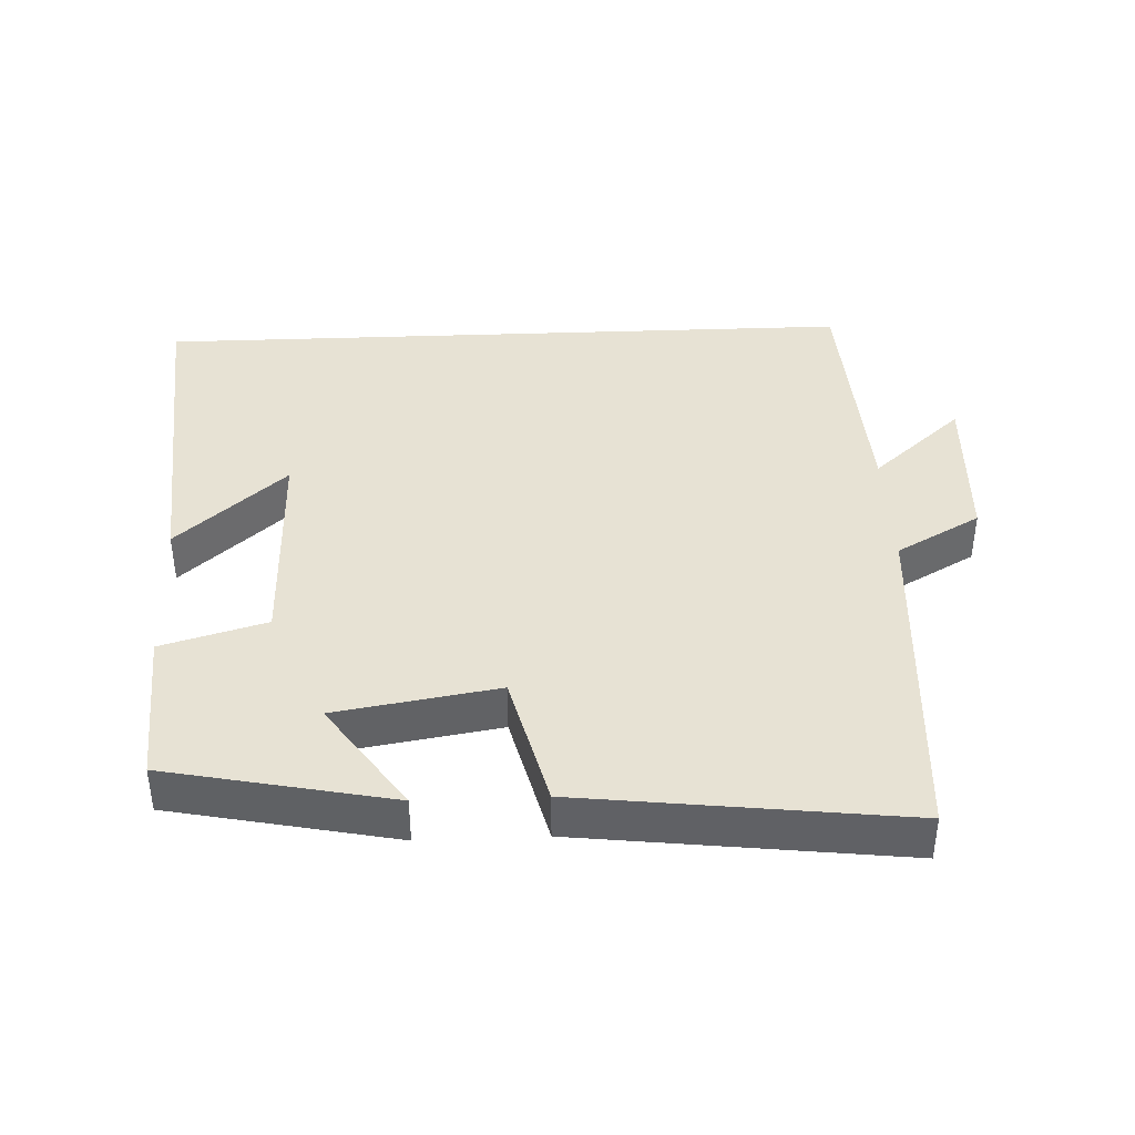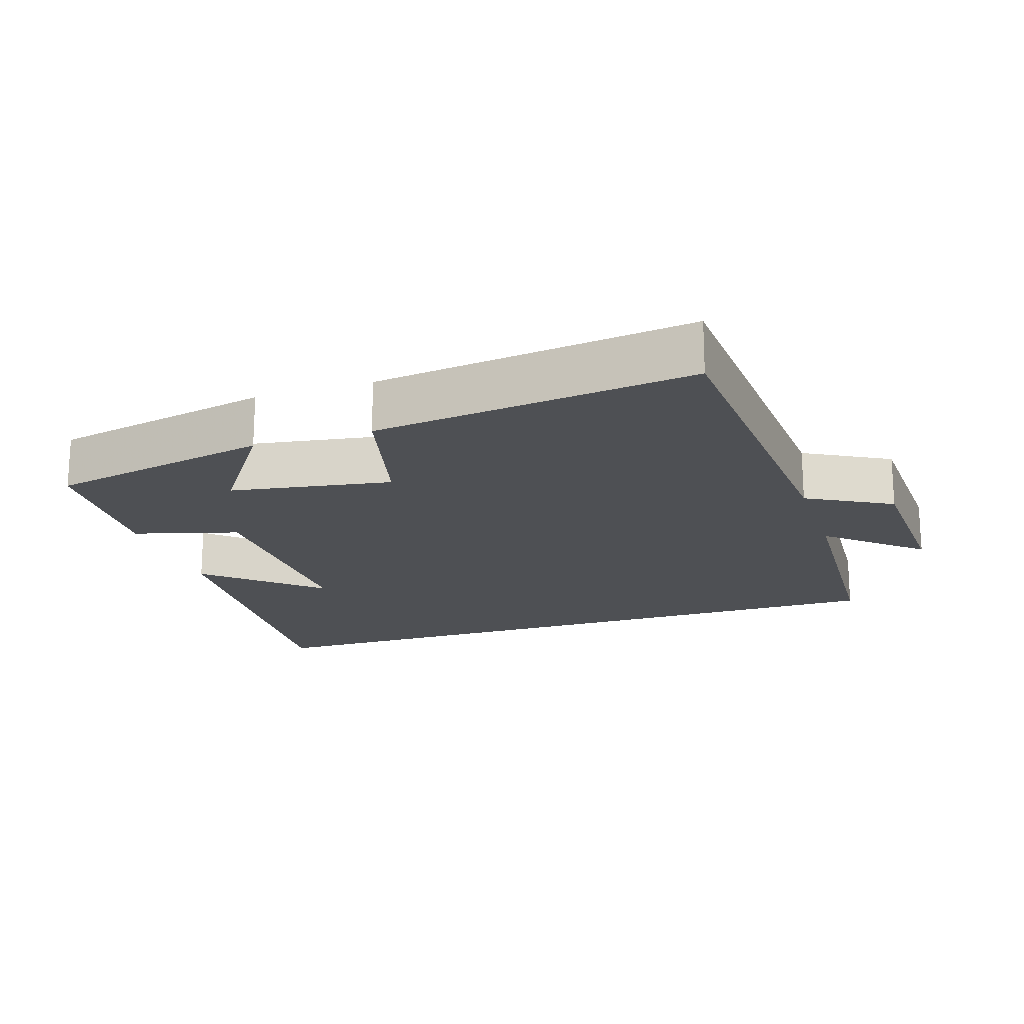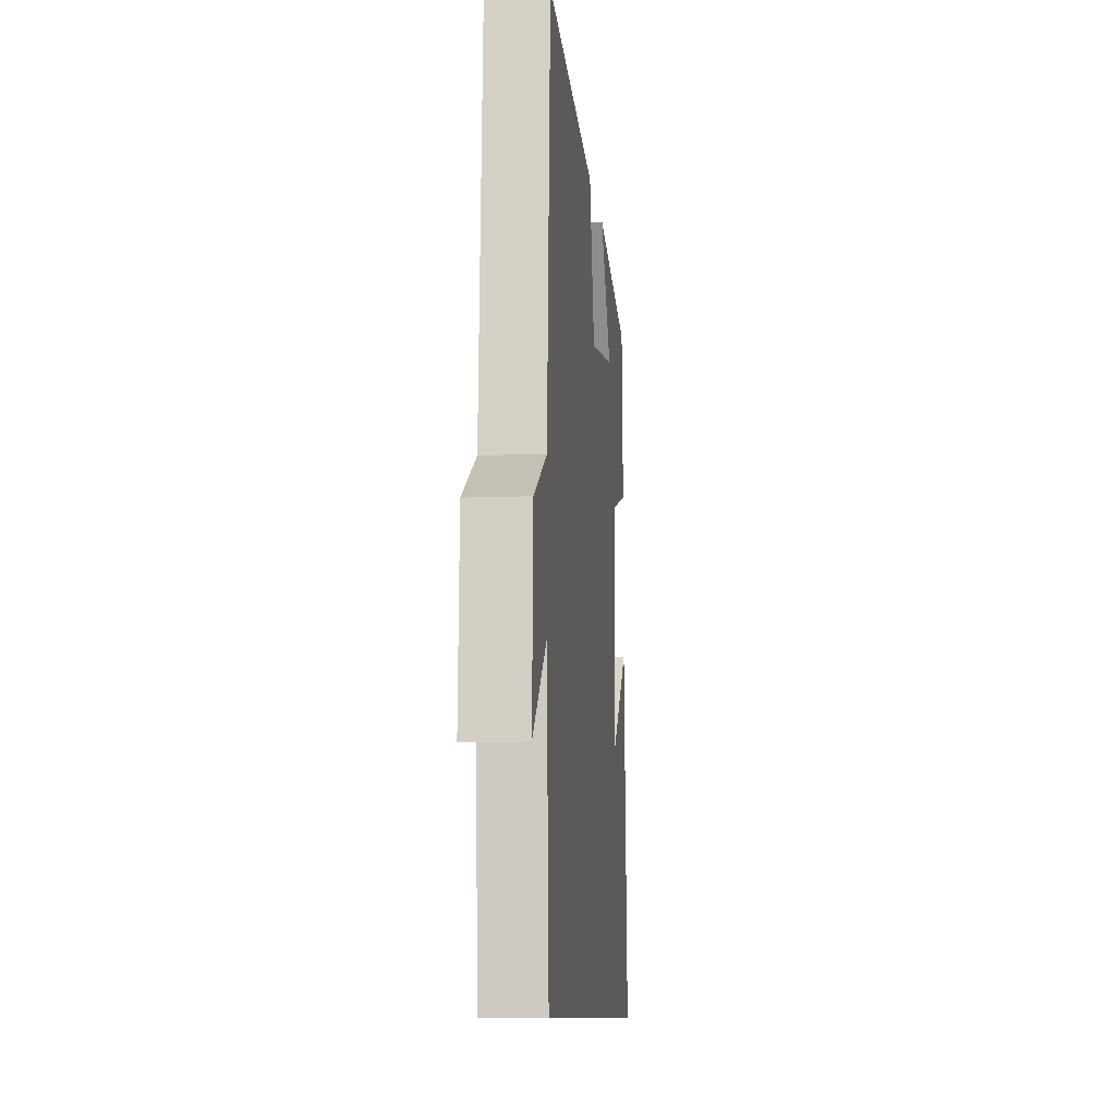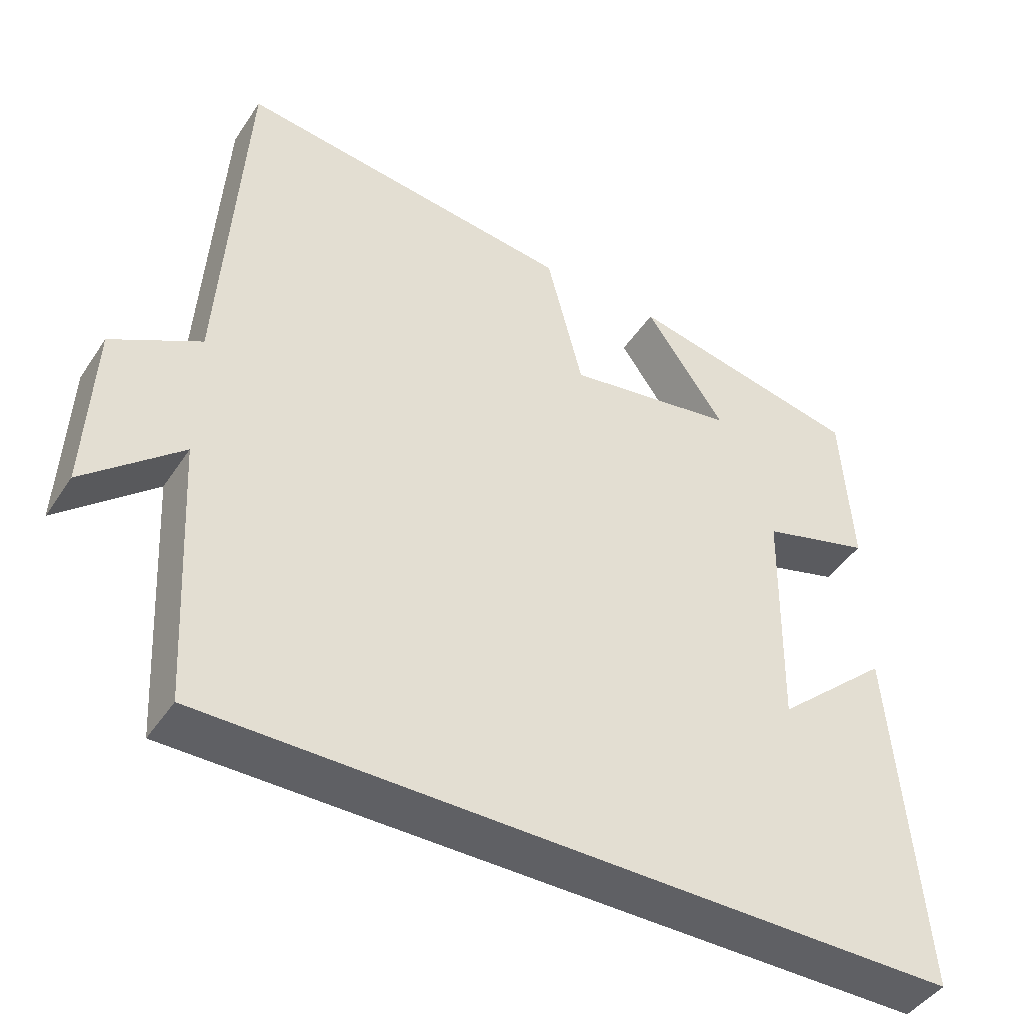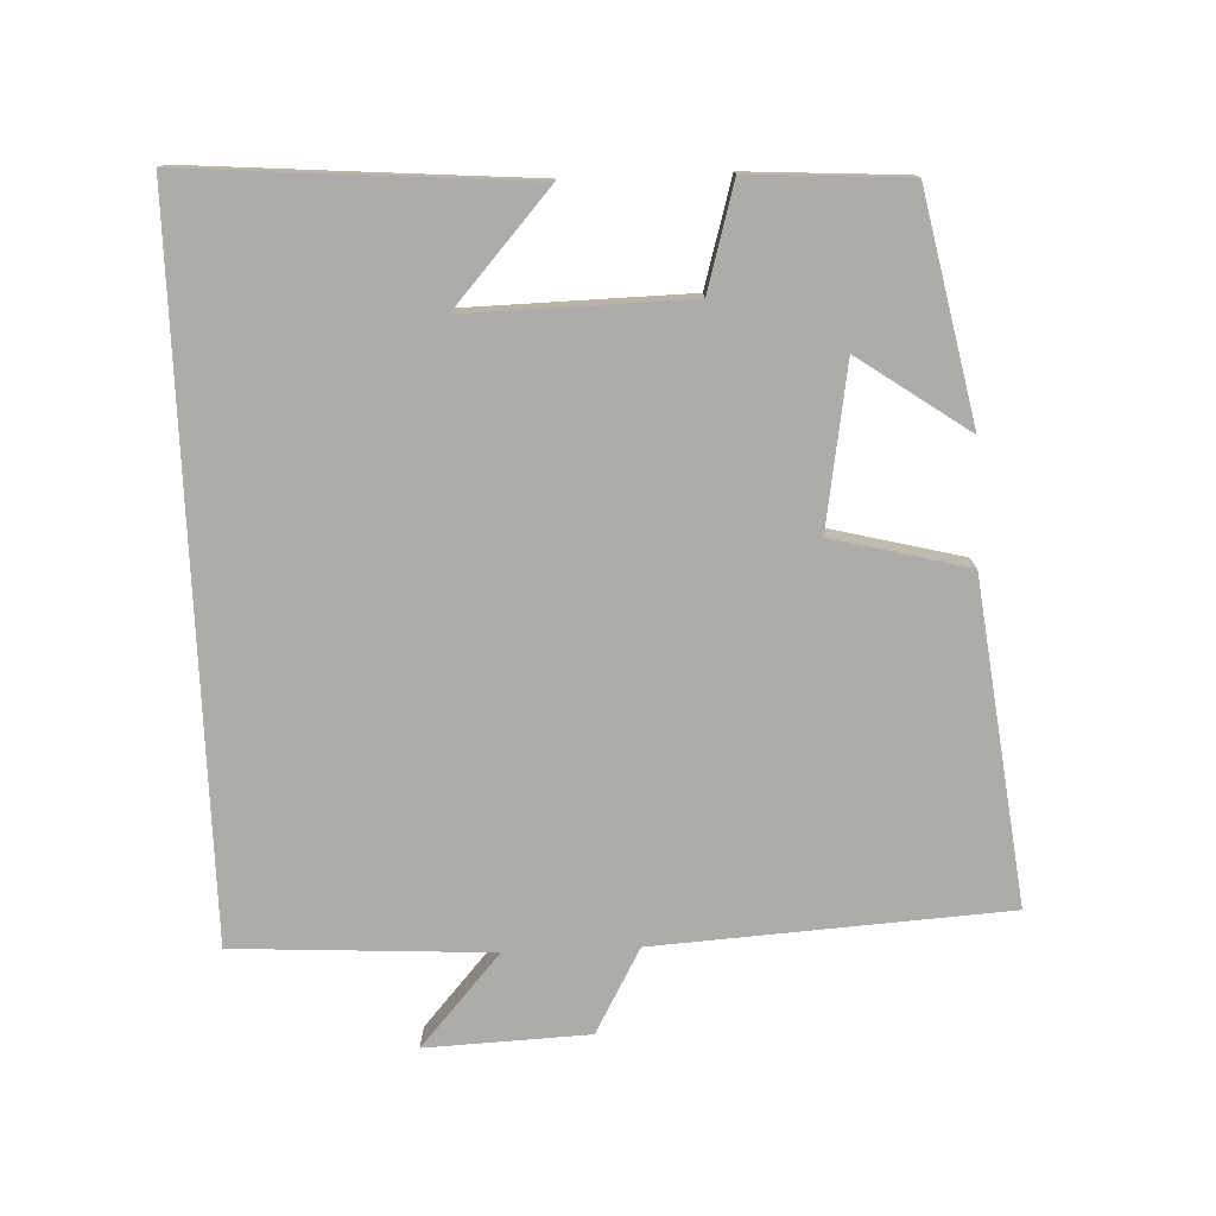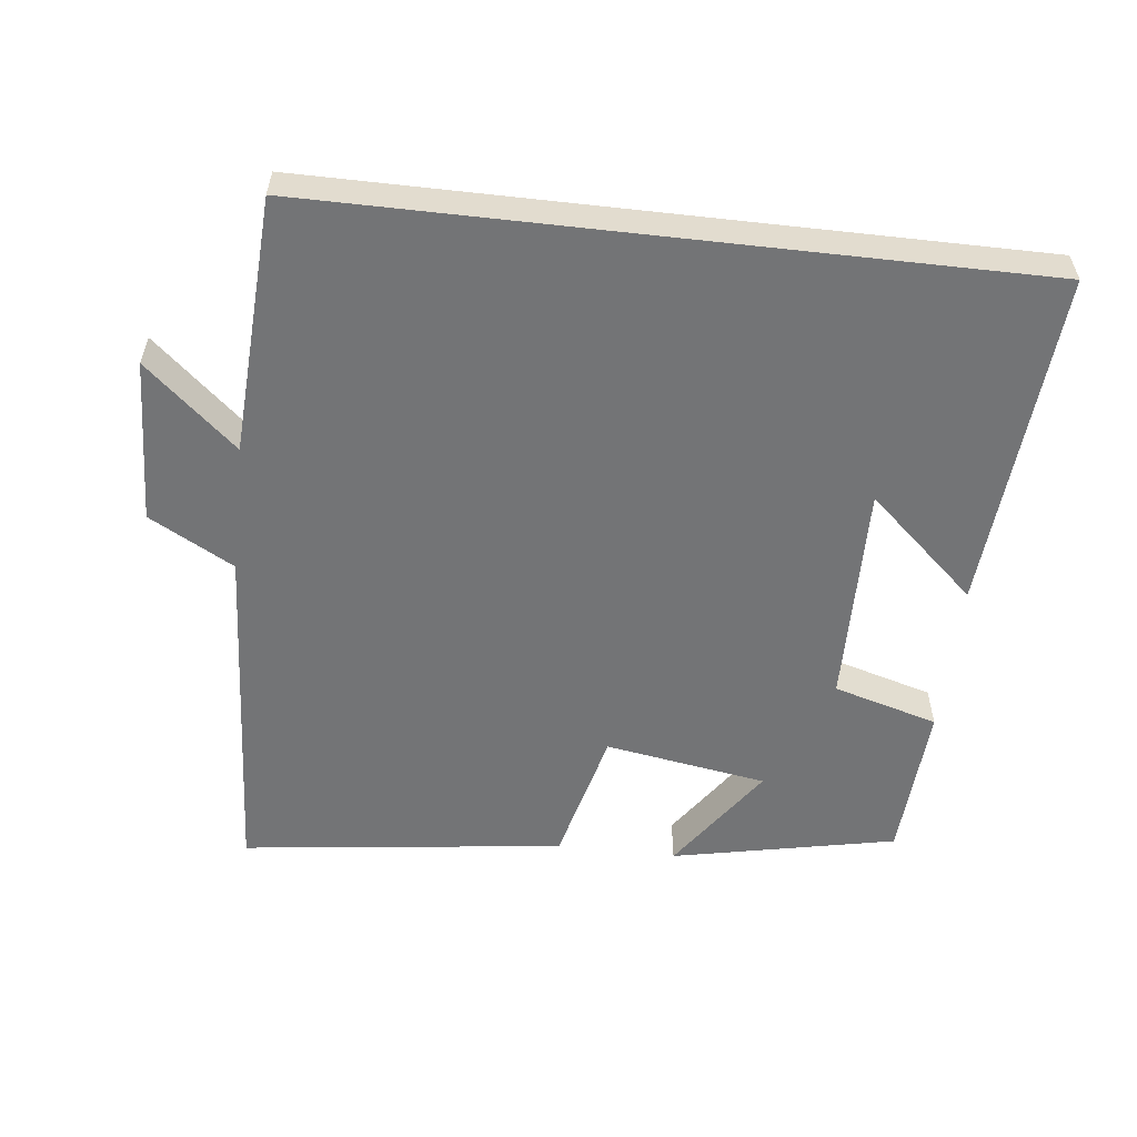
<metadata>
{"format":"obj","ext":"obj","renderer":"f3d","projection":"perspective","resolution":1024,"background":"white","views":[{"elev":39.9,"azim":-2.4,"up":"+Y"},{"elev":-18.7,"azim":18.2,"up":"+Y"},{"elev":-10.0,"azim":95.8,"up":"+Z"},{"elev":-44.5,"azim":148.6,"up":"+Z"},{"elev":-76.7,"azim":-87.6,"up":"+Y"},{"elev":-56.2,"azim":173.5,"up":"+Y"}]}
</metadata>
<code>
v 0.479 0.07 -0.5
v -0.538 0.07 -0.5
v -0.5 0.07 -0.014
v -0.344 0.07 -0.153
v -0.35 0.07 0.165
v -0.5 0.07 0.208
v -0.486 0.07 0.434
v -0.165 0.07 0.5
v -0.274 0.07 0.343
v -0.042 0.07 0.305
v 0.007 0.07 0.5
v 0.469 0.07 0.556
v 0.5 0.07 0.053
v 0.621 0.07 -0.014
v 0.631 0.07 -0.248
v 0.5 0.07 -0.133
v 0.479 0 -0.5
v -0.538 0 -0.5
v -0.5 0 -0.014
v -0.344 0 -0.153
v -0.35 0 0.165
v -0.5 0 0.208
v -0.486 0 0.434
v -0.165 0 0.5
v -0.274 0 0.343
v -0.042 0 0.305
v 0.007 0 0.5
v 0.469 0 0.556
v 0.5 0 0.053
v 0.621 0 -0.014
v 0.631 0 -0.248
v 0.5 0 -0.133
f 13 14 15 16
f 13 16 1
f 12 13 1
f 11 12 1
f 10 11 1
f 9 10 1
f 6 7 8 9
f 5 6 9
f 4 5 9 1
f 2 3 4
f 1 2 4
f 32 31 30 29
f 17 32 29
f 17 29 28
f 17 28 27
f 17 27 26
f 17 26 25
f 25 24 23 22
f 25 22 21
f 17 25 21 20
f 20 19 18
f 20 18 17
f 1 17 18 2
f 2 18 19 3
f 3 19 20 4
f 4 20 21 5
f 5 21 22 6
f 6 22 23 7
f 7 23 24 8
f 8 24 25 9
f 9 25 26 10
f 10 26 27 11
f 11 27 28 12
f 12 28 29 13
f 13 29 30 14
f 14 30 31 15
f 15 31 32 16
f 16 32 17 1

</code>
